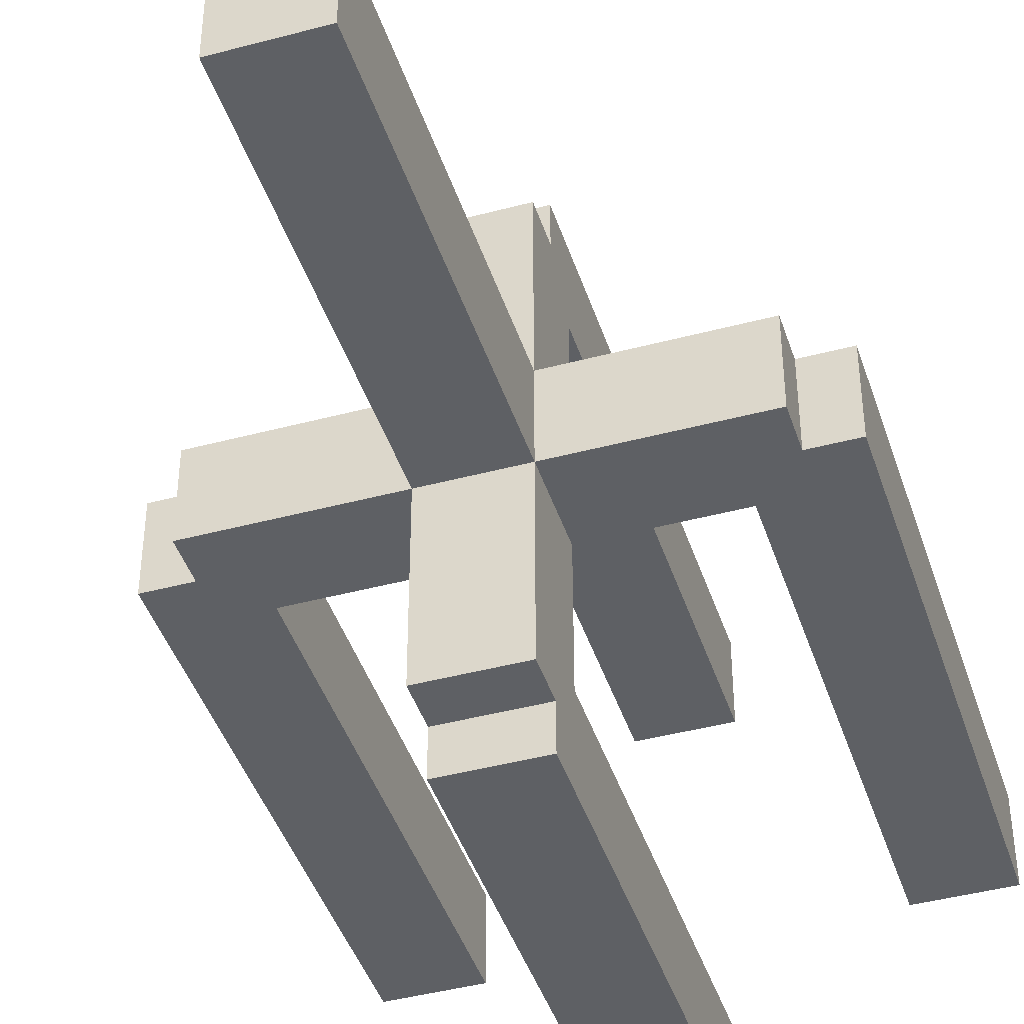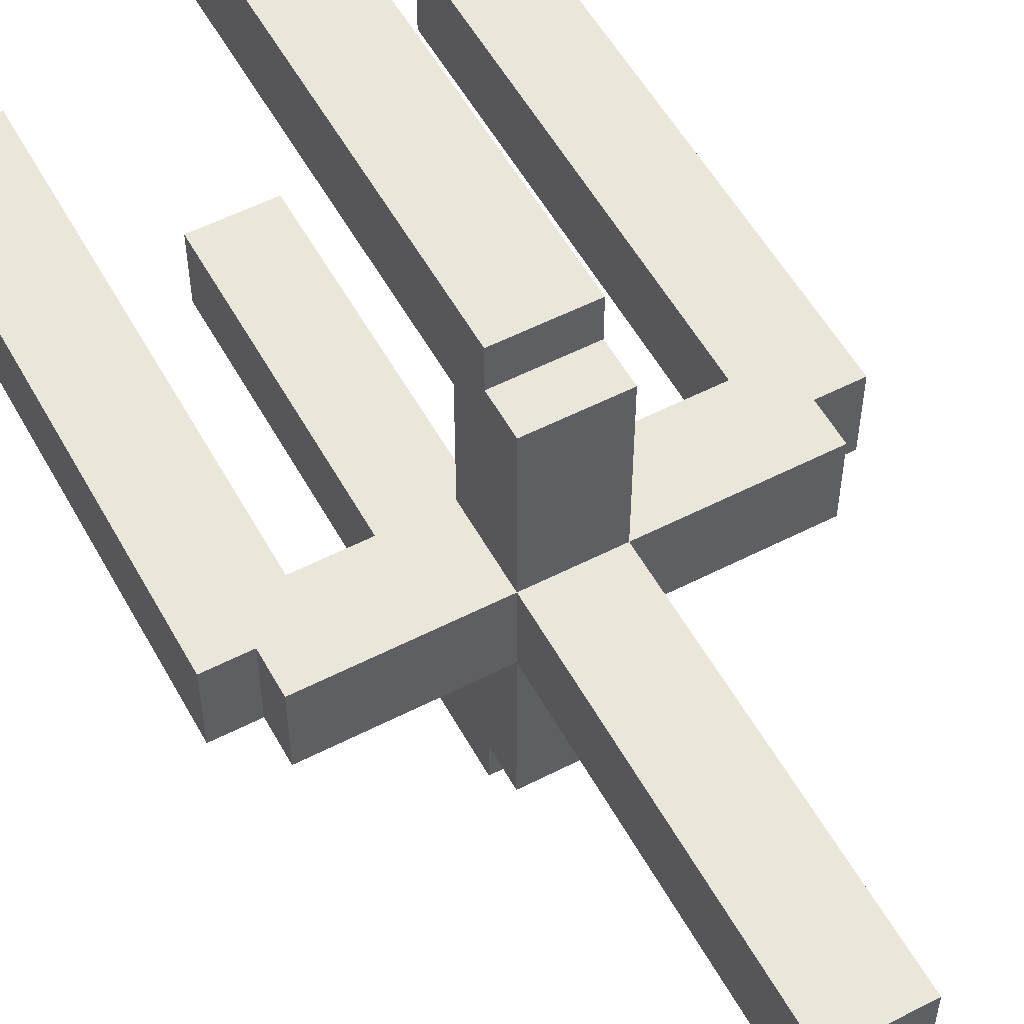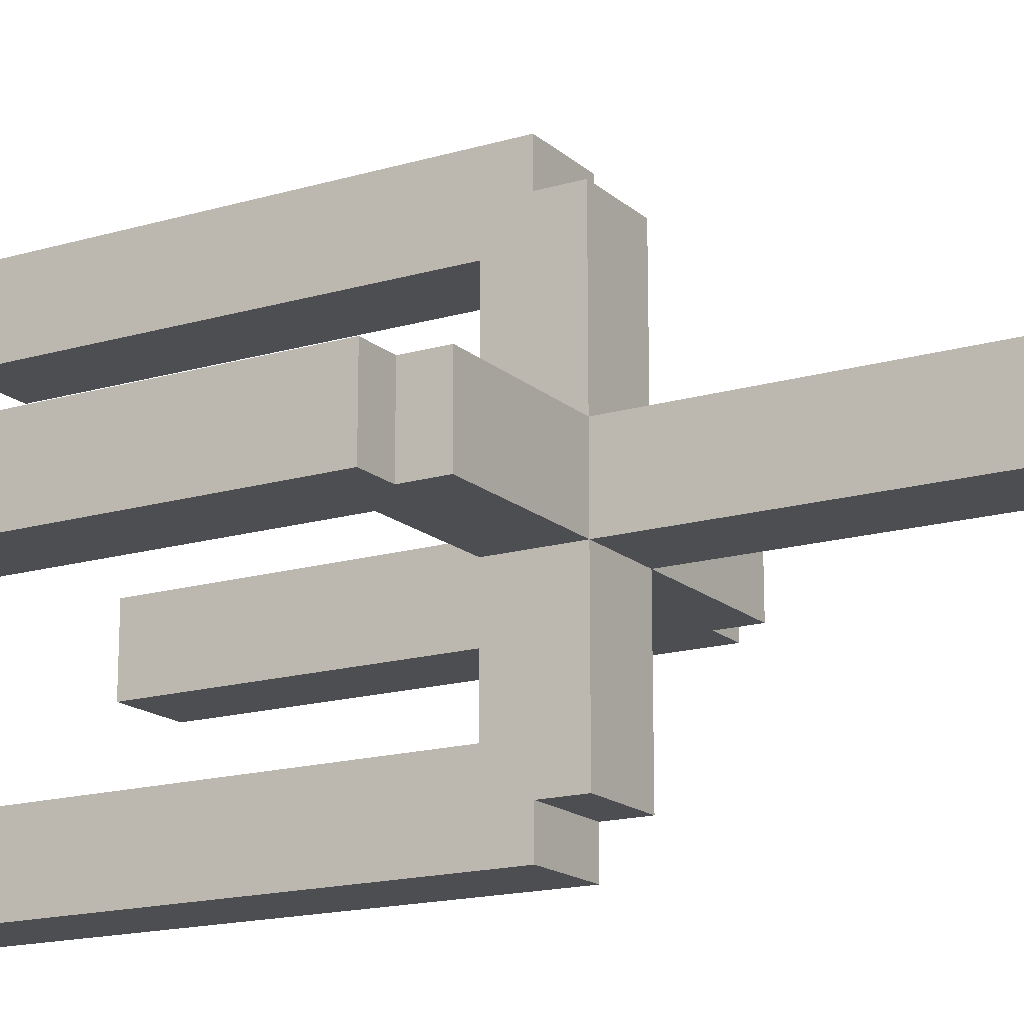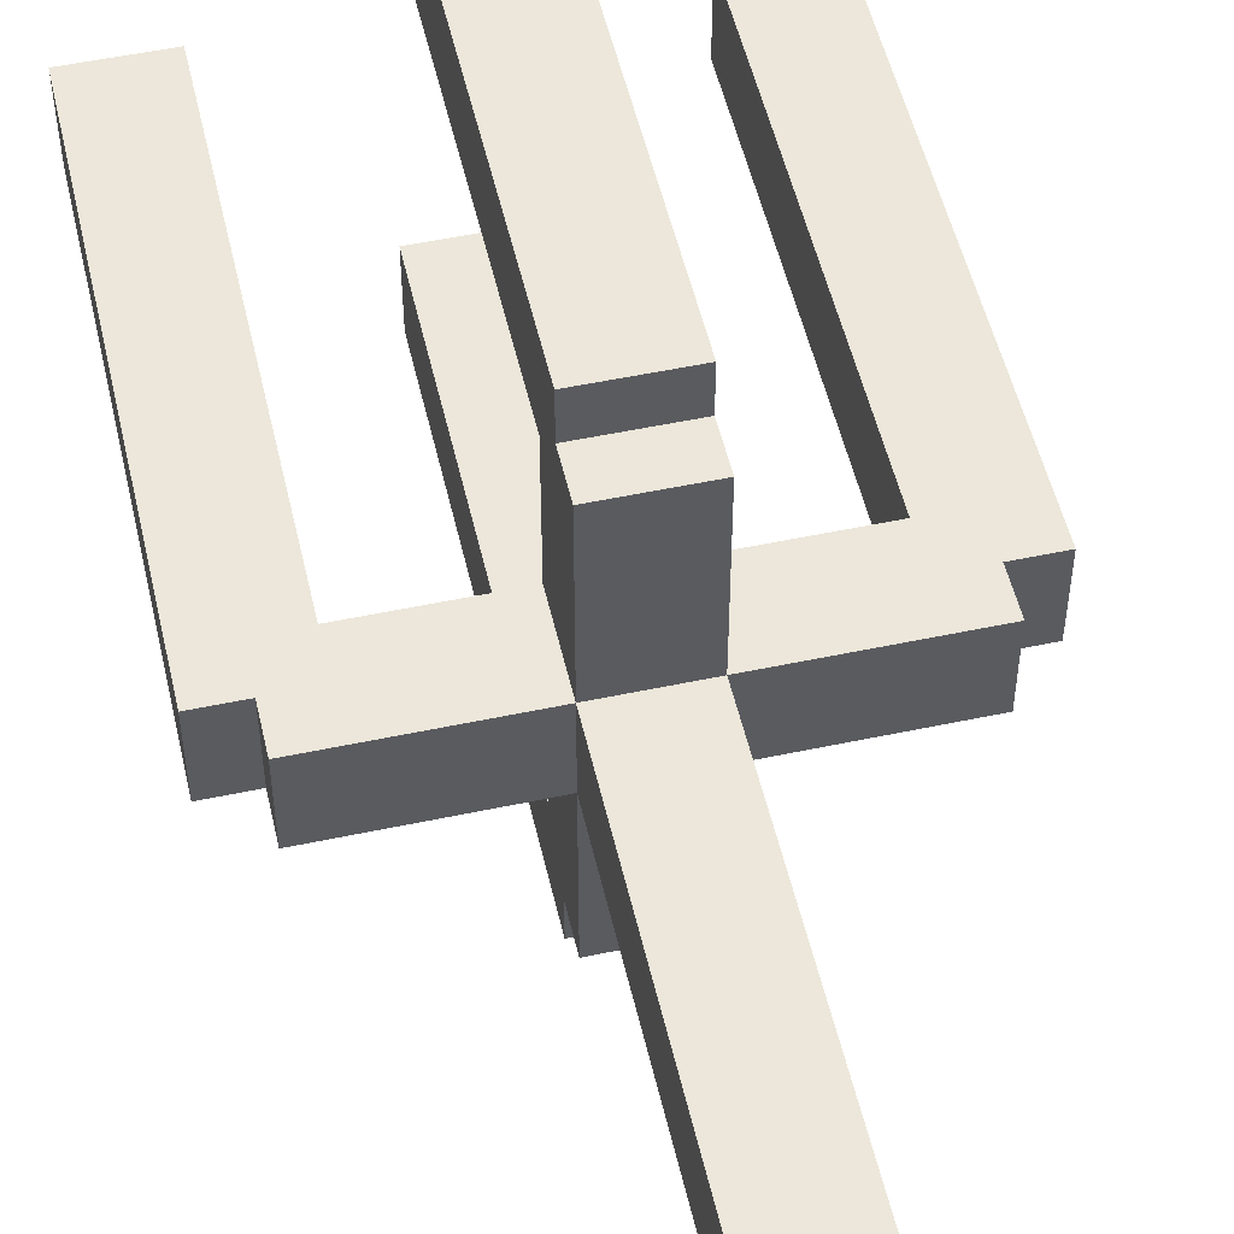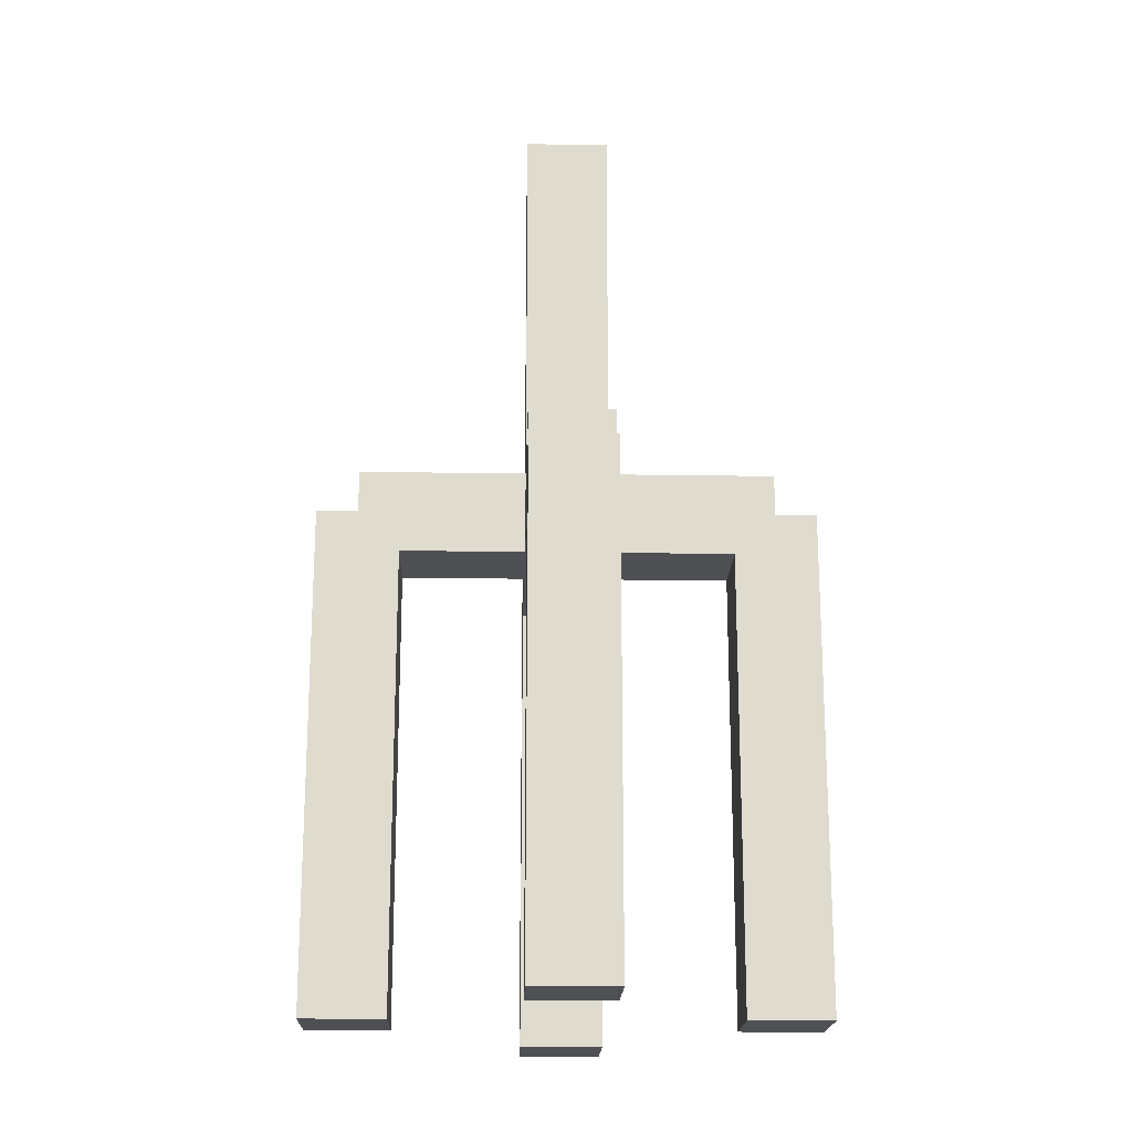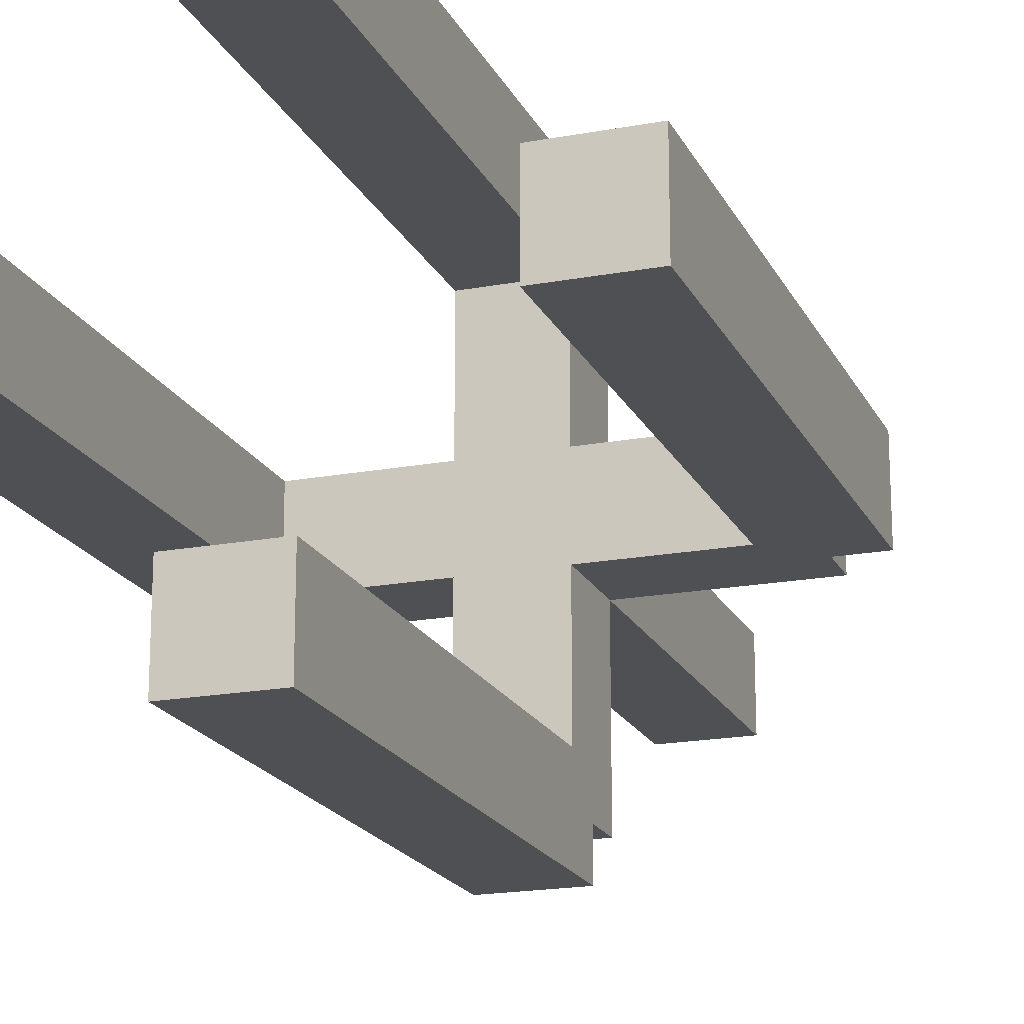
<metadata>
{"format":"obj","ext":"obj","renderer":"f3d","projection":"perspective","resolution":1024,"background":"white","views":[{"elev":-43.0,"azim":-162.4,"up":"+Z"},{"elev":54.7,"azim":151.5,"up":"+Z"},{"elev":-16.5,"azim":121.0,"up":"+Z"},{"elev":52.2,"azim":167.1,"up":"+Z"},{"elev":-19.1,"azim":-1.7,"up":"+Y"},{"elev":-19.0,"azim":19.5,"up":"+Z"}]}
</metadata>
<code>
o
v 0 2 -0.5
v 0 2 -0.7
v 0 3.2 -0.5
v 0 3.2 -0.7
v 0.1 3.2 -0.5
v 0.1 3.2 -0.7
v 0.1 3.3 -0.5
v 0.1 3.3 -0.7
v 0.5 2 0
v 0.5 2 -0.2
v 0.5 2 -1
v 0.5 2 -1.2
v 0.5 3.1 -0.2
v 0.5 3.1 -0.5
v 0.5 3.1 -0.7
v 0.5 3.1 -1
v 0.5 3.2 0
v 0.5 3.2 -0.1
v 0.5 3.2 -1.1
v 0.5 3.2 -1.2
v 0.5 3.3 -0.1
v 0.5 3.3 -0.5
v 0.5 3.3 -0.7
v 0.5 3.3 -1.1
v 0.5 4.2 -0.5
v 0.5 4.2 -0.7
v 1 2 -0.5
v 1 2 -0.7
v 1 3.1 -0.5
v 1 3.1 -0.7
v 0.2 2 -0.5
v 0.2 2 -0.7
v 0.2 3.1 -0.5
v 0.2 3.1 -0.7
v 0.7 2 0
v 0.7 2 -0.2
v 0.7 2 -1
v 0.7 2 -1.2
v 0.7 3.1 -0.2
v 0.7 3.1 -0.5
v 0.7 3.1 -0.7
v 0.7 3.1 -1
v 0.7 3.2 0
v 0.7 3.2 -0.1
v 0.7 3.2 -1.1
v 0.7 3.2 -1.2
v 0.7 3.3 -0.1
v 0.7 3.3 -0.5
v 0.7 3.3 -0.7
v 0.7 3.3 -1.1
v 0.7 4.2 -0.5
v 0.7 4.2 -0.7
v 1.1 3.2 -0.5
v 1.1 3.2 -0.7
v 1.1 3.3 -0.5
v 1.1 3.3 -0.7
v 1.2 2 -0.5
v 1.2 2 -0.7
v 1.2 3.2 -0.5
v 1.2 3.2 -0.7
v 0.5 2 0
v 0.5 3.2 0
v 0.7 2 0
v 0.7 3.2 0
v 0.5 3.2 -0.1
v 0.5 3.3 -0.1
v 0.7 3.2 -0.1
v 0.7 3.3 -0.1
v 0 2 -0.5
v 0 3.2 -0.5
v 0.1 3.2 -0.5
v 0.1 3.3 -0.5
v 0.2 2 -0.5
v 0.2 3.1 -0.5
v 0.5 3.1 -0.5
v 0.5 3.3 -0.5
v 0.5 4.2 -0.5
v 0.7 3.1 -0.5
v 0.7 3.3 -0.5
v 0.7 4.2 -0.5
v 1 2 -0.5
v 1 3.1 -0.5
v 1.1 3.2 -0.5
v 1.1 3.3 -0.5
v 1.2 2 -0.5
v 1.2 3.2 -0.5
v 0.5 2 -1
v 0.5 3.1 -1
v 0.7 2 -1
v 0.7 3.1 -1
v 0.5 2 -0.2
v 0.5 3.1 -0.2
v 0.7 2 -0.2
v 0.7 3.1 -0.2
v 0 2 -0.7
v 0 3.2 -0.7
v 0.1 3.2 -0.7
v 0.1 3.3 -0.7
v 0.2 2 -0.7
v 0.2 3.1 -0.7
v 0.5 3.1 -0.7
v 0.5 3.3 -0.7
v 0.5 4.2 -0.7
v 0.7 3.1 -0.7
v 0.7 3.3 -0.7
v 0.7 4.2 -0.7
v 1 2 -0.7
v 1 3.1 -0.7
v 1.1 3.2 -0.7
v 1.1 3.3 -0.7
v 1.2 2 -0.7
v 1.2 3.2 -0.7
v 0.5 3.2 -1.1
v 0.5 3.3 -1.1
v 0.7 3.2 -1.1
v 0.7 3.3 -1.1
v 0.5 2 -1.2
v 0.5 3.2 -1.2
v 0.7 2 -1.2
v 0.7 3.2 -1.2
v 0.5 2 0
v 0.7 2 0
v 0.5 2 -0.2
v 0.7 2 -0.2
v 0 2 -0.5
v 0.2 2 -0.5
v 1 2 -0.5
v 1.2 2 -0.5
v 0 2 -0.7
v 0.2 2 -0.7
v 1 2 -0.7
v 1.2 2 -0.7
v 0.5 2 -1
v 0.7 2 -1
v 0.5 2 -1.2
v 0.7 2 -1.2
v 0.5 3.1 -0.2
v 0.7 3.1 -0.2
v 0.2 3.1 -0.5
v 0.5 3.1 -0.5
v 0.7 3.1 -0.5
v 1 3.1 -0.5
v 0.2 3.1 -0.7
v 0.5 3.1 -0.7
v 0.7 3.1 -0.7
v 1 3.1 -0.7
v 0.5 3.1 -1
v 0.7 3.1 -1
v 0.5 3.2 0
v 0.7 3.2 0
v 0.5 3.2 -0.1
v 0.7 3.2 -0.1
v 0 3.2 -0.5
v 0.1 3.2 -0.5
v 1.1 3.2 -0.5
v 1.2 3.2 -0.5
v 0 3.2 -0.7
v 0.1 3.2 -0.7
v 1.1 3.2 -0.7
v 1.2 3.2 -0.7
v 0.5 3.2 -1.1
v 0.7 3.2 -1.1
v 0.5 3.2 -1.2
v 0.7 3.2 -1.2
v 0.5 3.3 -0.1
v 0.7 3.3 -0.1
v 0.1 3.3 -0.5
v 0.5 3.3 -0.5
v 0.7 3.3 -0.5
v 1.1 3.3 -0.5
v 0.1 3.3 -0.7
v 0.5 3.3 -0.7
v 0.7 3.3 -0.7
v 1.1 3.3 -0.7
v 0.5 3.3 -1.1
v 0.7 3.3 -1.1
v 0.5 4.2 -0.5
v 0.7 4.2 -0.5
v 0.5 4.2 -0.7
v 0.7 4.2 -0.7
f 3 2 1
f 4 2 3
f 7 6 5
f 8 6 7
f 13 10 9
f 16 12 11
f 17 14 13
f 17 13 9
f 18 14 17
f 19 16 15
f 19 12 16
f 20 12 19
f 21 14 18
f 22 14 21
f 23 19 15
f 24 19 23
f 25 23 22
f 26 23 25
f 29 28 27
f 30 28 29
f 31 32 33
f 33 32 34
f 35 36 39
f 37 38 42
f 39 40 43
f 35 39 43
f 43 40 44
f 41 42 45
f 42 38 45
f 45 38 46
f 44 40 47
f 47 40 48
f 41 45 49
f 49 45 50
f 48 49 51
f 51 49 52
f 53 54 55
f 55 54 56
f 57 58 59
f 59 58 60
f 63 62 61
f 64 62 63
f 67 66 65
f 68 66 67
f 71 70 69
f 73 71 69
f 73 72 71
f 74 72 73
f 75 72 74
f 76 72 75
f 79 77 76
f 80 77 79
f 82 79 78
f 83 79 82
f 83 82 81
f 84 79 83
f 85 83 81
f 86 83 85
f 89 88 87
f 90 88 89
f 91 92 93
f 93 92 94
f 95 96 97
f 95 97 99
f 97 98 99
f 99 98 100
f 100 98 101
f 101 98 102
f 102 103 105
f 105 103 106
f 104 105 108
f 108 105 109
f 107 108 109
f 109 105 110
f 107 109 111
f 111 109 112
f 113 114 115
f 115 114 116
f 117 118 119
f 119 118 120
f 123 122 121
f 124 122 123
f 129 126 125
f 130 126 129
f 131 128 127
f 132 128 131
f 135 134 133
f 136 134 135
f 140 138 137
f 141 138 140
f 143 140 139
f 143 142 141
f 143 141 140
f 144 142 143
f 145 142 144
f 146 142 145
f 147 145 144
f 148 145 147
f 149 150 151
f 151 150 152
f 153 154 157
f 157 154 158
f 155 156 159
f 159 156 160
f 161 162 163
f 163 162 164
f 165 166 168
f 168 166 169
f 167 168 171
f 171 168 172
f 169 170 173
f 173 170 174
f 172 173 175
f 175 173 176
f 177 178 179
f 179 178 180

</code>
